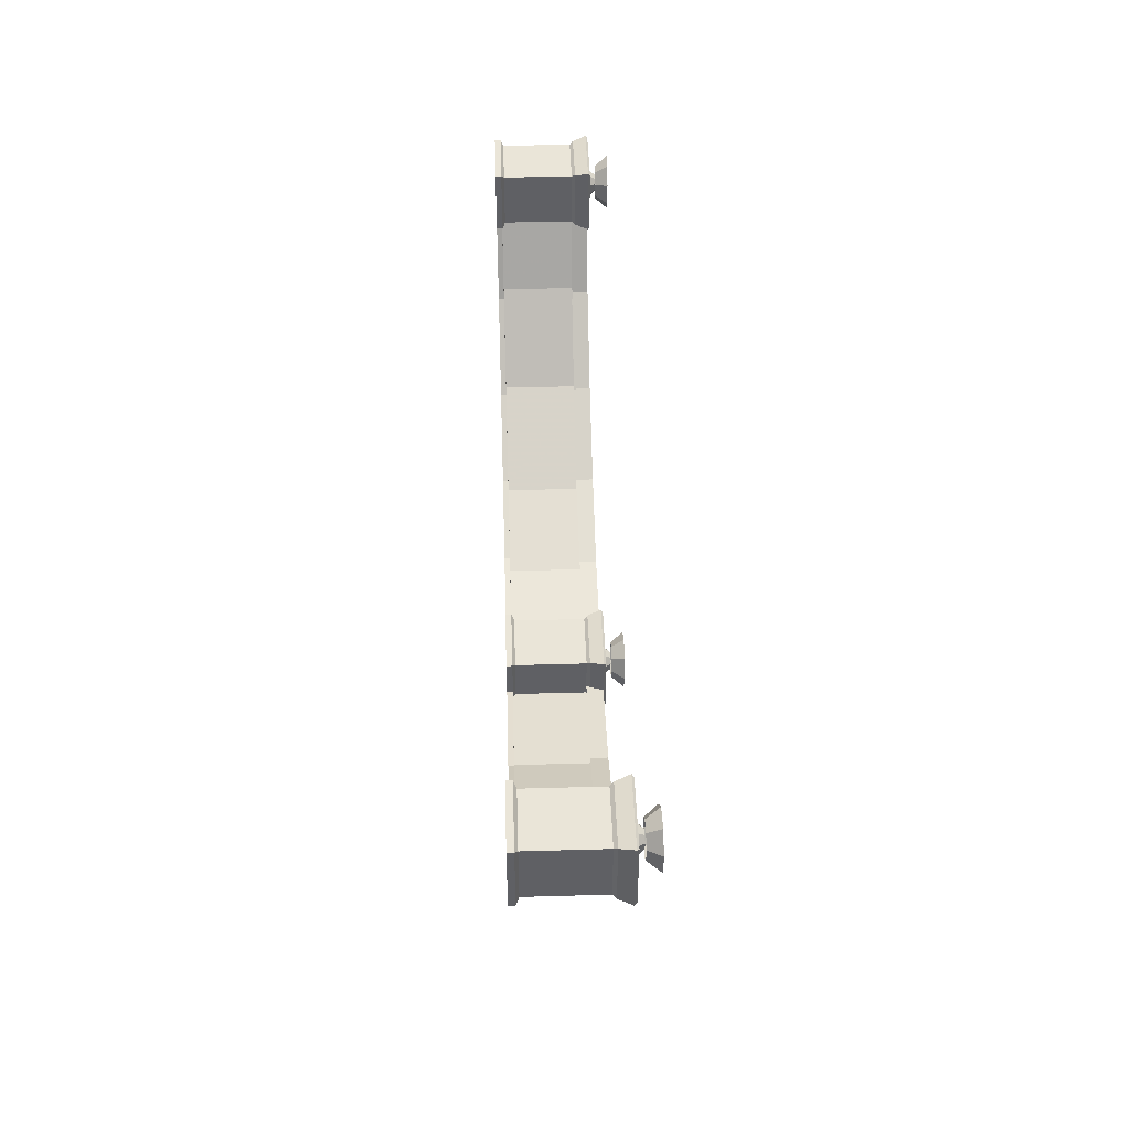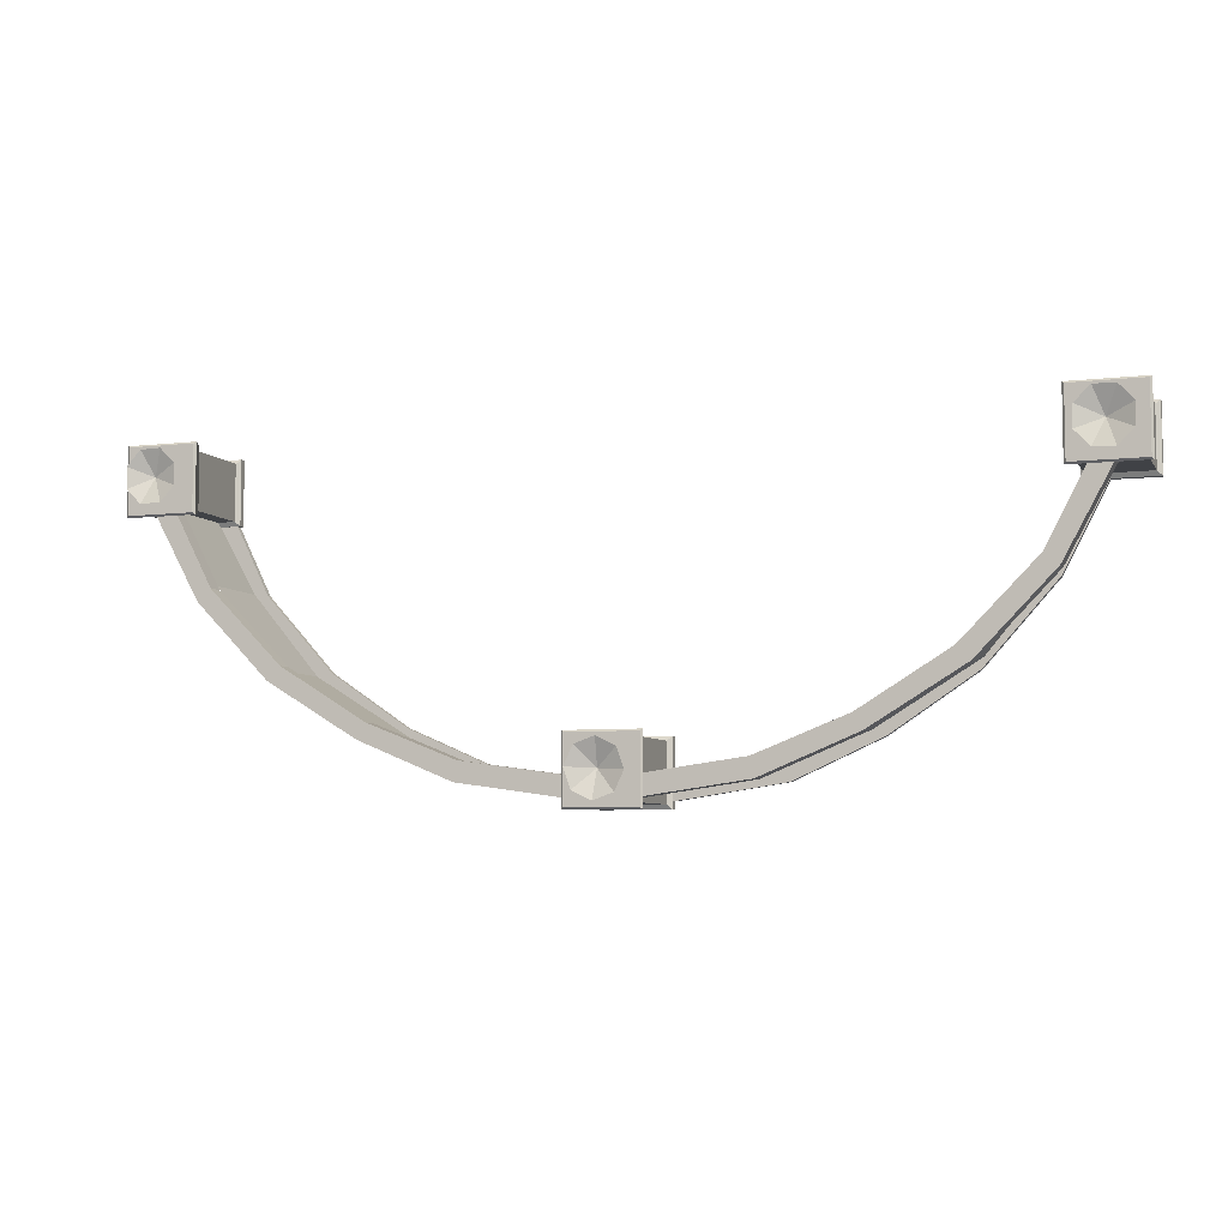
<metadata>
{"format":"obj","ext":"obj","renderer":"f3d","projection":"perspective","resolution":1024,"background":"white","views":[{"elev":44.9,"azim":-91.9,"up":"+Y"},{"elev":-6.3,"azim":19.2,"up":"+Y"}]}
</metadata>
<code>
g objjuqing_fuben_292_qiangmian_02d
v -195.2 53.65 0.9385
v -174.8 17.28 0.9385
v -174.8 17.28 36.05
v -195.2 53.65 36.05
v -59.81 -62.76 0.9385
v -59.81 -62.76 36.05
v -99.34 -46.86 36.05
v -99.34 -46.86 0.9385
v -6.516 -70.19 0.9385
v -6.516 -70.19 36.05
v -143.8 -19.49 36.05
v -143.8 -19.49 0.9385
v 195.2 53.65 0.9385
v 195.2 53.65 36.05
v 174.8 17.28 36.05
v 174.8 17.28 0.9385
v 59.81 -62.76 0.9385
v 99.34 -46.86 0.9385
v 99.34 -46.86 36.05
v 59.81 -62.76 36.05
v 6.516 -70.19 0.9385
v 6.516 -70.19 36.05
v 143.8 -19.49 0.9385
v 143.8 -19.49 36.05
f 1 2 3
f 3 4 1
f 5 6 7
f 7 8 5
f 9 10 6
f 6 5 9
f 8 7 11
f 11 12 8
f 12 11 3
f 3 2 12
f 13 14 15
f 15 16 13
f 17 18 19
f 19 20 17
f 21 17 20
f 20 22 21
f 18 23 24
f 24 19 18
f 23 16 15
f 15 24 23
g objjuqing_fuben_292_qiangmian_02d
v -64.07 -58.36 2.428
v -65.77 -67.08 2.428
v -13.41 -74.96 2.428
v -13.41 -65.79 2.428
v -65.77 -67.08 2.428
v -65.77 -67.08 -0.1036
v -13.41 -74.96 -0.1069
v -13.41 -74.96 2.428
v -64.07 -58.36 2.428
v -64.07 -58.36 -0.1036
v -101 -42.46 -0.1002
v -101 -42.46 2.428
v -60.61 -58.36 43.48
v -62.31 -67.07 43.48
v -6.488 -74.96 43.48
v -6.488 -65.79 43.48
v -62.31 -67.07 43.48
v -62.31 -67.07 35.66
v -6.488 -74.96 35.94
v -6.488 -74.96 43.48
v -60.61 -58.36 43.48
v -60.61 -58.36 35.66
v -101 -42.46 35.38
v -101 -42.46 43.48
v -213.5 47.89 -0.1065
v -213.5 47.89 2.602
v -213.5 77.67 2.602
v -213.5 77.67 -0.1065
v -182.5 47.89 -0.1065
v -182.5 47.89 2.602
v -213.5 47.89 2.602
v -213.5 47.89 -0.1065
v -182.5 77.67 -0.1065
v -182.5 77.67 2.602
v -182.5 47.89 2.602
v -182.5 47.89 -0.1065
v -213.5 77.67 -0.1065
v -213.5 77.67 2.602
v -182.5 77.67 2.602
v -182.5 77.67 -0.1065
v -182.5 47.96 44.53
v -182.5 77.59 44.53
v -213.6 77.59 44.53
v -213.6 47.96 44.53
v -211.5 75.68 35.92
v -211.5 49.89 35.92
v -212.5 48.65 37.45
v -212.5 76.91 37.45
v -211.5 49.89 35.92
v -184.6 49.89 35.92
v -183.6 48.65 37.45
v -212.5 48.65 37.45
v -184.6 49.89 35.92
v -184.6 75.68 35.92
v -183.6 76.91 37.45
v -183.6 48.65 37.45
v -184.6 75.68 35.92
v -211.5 75.68 35.92
v -212.5 76.91 37.45
v -183.6 76.91 37.45
v -212.5 76.91 37.45
v -212.5 48.65 37.45
v -214.5 47.13 43.62
v -214.5 78.42 43.62
v -212.5 48.65 37.45
v -183.6 48.65 37.45
v -181.6 47.13 43.62
v -214.5 47.13 43.62
v -183.6 48.65 37.45
v -183.6 76.91 37.45
v -181.6 78.42 43.62
v -181.6 47.13 43.62
v -183.6 76.91 37.45
v -212.5 76.91 37.45
v -214.5 78.42 43.62
v -181.6 78.42 43.62
v -213.6 77.59 44.53
v -214.5 78.42 43.62
v -214.5 47.13 43.62
v -213.6 47.96 44.53
v -213.6 47.96 44.53
v -214.5 47.13 43.62
v -181.6 47.13 43.62
v -182.5 47.96 44.53
v -182.5 47.96 44.53
v -181.6 47.13 43.62
v -181.6 78.42 43.62
v -182.5 77.59 44.53
v -182.5 77.59 44.53
v -181.6 78.42 43.62
v -214.5 78.42 43.62
v -213.6 77.59 44.53
v -211.5 49.89 3.884
v -211.5 75.68 3.884
v -213.5 77.67 2.602
v -213.5 47.89 2.602
v -184.6 49.89 3.884
v -211.5 49.89 3.884
v -213.5 47.89 2.602
v -182.5 47.89 2.602
v -184.6 75.68 3.884
v -184.6 49.89 3.884
v -182.5 47.89 2.602
v -182.5 77.67 2.602
v -211.5 75.68 3.884
v -184.6 75.68 3.884
v -182.5 77.67 2.602
v -213.5 77.67 2.602
v -211.5 75.68 3.884
v -211.5 49.89 3.884
v -211.5 49.89 3.884
v -184.6 49.89 3.884
v -184.6 49.89 3.884
v -184.6 75.68 3.884
v -184.6 75.68 3.884
v -211.5 75.68 3.884
v -196.2 52.52 2.428
v -174.6 11.15 2.428
v -168.4 16.55 2.428
v -188 56.35 2.428
v -196.2 52.52 -0.1069
v -174.6 11.15 -0.1052
v -174.6 11.15 2.428
v -196.2 52.52 2.428
v -136.9 -18.21 -0.1036
v -136.9 -18.21 2.428
v -203 52.52 43.48
v -179.6 9.979 43.48
v -173.5 15.38 43.48
v -194.8 56.35 43.48
v -203 52.52 35.94
v -179.6 9.979 35.8
v -179.6 9.979 43.48
v -203 52.52 43.48
v -140.3 -18.21 35.66
v -140.3 -18.21 43.48
v -186.6 68.12 53.11
v -186.4 58.49 53.1
v -190.8 60.2 47.52
v -190.9 66.2 47.53
v -193.4 74.76 53.2
v -195.2 70.34 47.58
v -192.9 51.51 53.17
v -202.2 51.27 53.29
v -200.7 55.7 47.64
v -194.8 55.85 47.57
v -202.8 74.52 53.32
v -201 70.19 47.66
v -205.1 65.84 47.7
v -209.3 67.54 53.39
v -209 57.91 53.38
v -204.9 59.84 47.7
v -203.2 65.33 44.74
v -203.3 60.55 44.75
v -201.1 61.4 47.51
v -201.1 64.38 47.51
v -199.8 68.62 44.7
v -199 66.43 47.48
v -200.1 57.08 44.71
v -195.4 56.97 44.65
v -196.2 59.16 47.45
v -199.1 59.24 47.49
v -195.2 68.5 44.64
v -196.1 66.36 47.45
v -194.1 64.2 47.42
v -192 65.04 44.6
v -192.1 60.26 44.61
v -194.1 61.22 47.43
v -186.4 58.49 53.1
v -186.6 68.12 53.11
v -197.9 63.02 48.62
v -193.4 74.76 53.2
v -202.2 51.27 53.29
v -192.9 51.51 53.17
v -209.3 67.54 53.39
v -202.8 74.52 53.32
v -209 57.91 53.38
v 16.84 -77.66 -0.1065
v 16.84 -47.87 -0.1065
v 16.84 -47.87 2.602
v 16.84 -77.66 2.602
v -15.02 -77.66 -0.1065
v 16.84 -77.66 -0.1065
v 16.84 -77.66 2.602
v -15.02 -77.66 2.602
v -15.02 -47.87 -0.1065
v -15.02 -77.66 -0.1065
v -15.02 -77.66 2.602
v -15.02 -47.87 2.602
v 16.84 -47.87 -0.1065
v -15.02 -47.87 -0.1065
v -15.02 -47.87 2.602
v 16.84 -47.87 2.602
v -15.07 -77.59 44.53
v 16.87 -77.59 44.53
v 16.87 -47.96 44.53
v -15.07 -47.96 44.53
v 14.71 -49.87 35.92
v 15.76 -48.63 37.45
v 15.76 -76.9 37.45
v 14.71 -75.66 35.92
v 14.71 -75.66 35.92
v 15.76 -76.9 37.45
v -13.93 -76.9 37.45
v -12.88 -75.66 35.92
v -12.88 -75.66 35.92
v -13.93 -76.9 37.45
v -13.93 -48.63 37.45
v -12.88 -49.87 35.92
v -12.88 -49.87 35.92
v -13.93 -48.63 37.45
v 15.76 -48.63 37.45
v 14.71 -49.87 35.92
v 15.76 -48.63 37.45
v 17.8 -47.13 43.62
v 17.8 -78.42 43.62
v 15.76 -76.9 37.45
v 15.76 -76.9 37.45
v 17.8 -78.42 43.62
v -16 -78.42 43.62
v -13.93 -76.9 37.45
v -13.93 -76.9 37.45
v -16 -78.42 43.62
v -16 -47.13 43.62
v -13.93 -48.63 37.45
v -13.93 -48.63 37.45
v -16 -47.13 43.62
v 17.8 -47.13 43.62
v 15.76 -48.63 37.45
v 16.87 -47.96 44.53
v 16.87 -77.59 44.53
v 17.8 -78.42 43.62
v 17.8 -47.13 43.62
v 16.87 -77.59 44.53
v -15.07 -77.59 44.53
v -16 -78.42 43.62
v 17.8 -78.42 43.62
v -15.07 -77.59 44.53
v -15.07 -47.96 44.53
v -16 -47.13 43.62
v -16 -78.42 43.62
v -15.07 -47.96 44.53
v 16.87 -47.96 44.53
v 17.8 -47.13 43.62
v -16 -47.13 43.62
v 14.71 -75.66 3.884
v 16.84 -77.66 2.602
v 16.84 -47.87 2.602
v 14.71 -49.87 3.884
v -12.88 -75.66 3.884
v -15.02 -77.66 2.602
v 16.84 -77.66 2.602
v 14.71 -75.66 3.884
v -12.88 -49.87 3.884
v -15.02 -47.87 2.602
v -15.02 -77.66 2.602
v -12.88 -75.66 3.884
v 14.71 -49.87 3.884
v 16.84 -47.87 2.602
v -15.02 -47.87 2.602
v -12.88 -49.87 3.884
v 14.71 -75.66 3.884
v 14.71 -49.87 3.884
v -12.88 -75.66 3.884
v 14.71 -75.66 3.884
v -12.88 -49.87 3.884
v -12.88 -75.66 3.884
v 14.71 -49.87 3.884
v -12.88 -49.87 3.884
v 0.08123 -75.13 53.11
v 0.3007 -70.32 47.53
v 5.967 -68.32 47.52
v 9.169 -71.94 53.1
v -8.603 -70.97 53.2
v -5.115 -67.72 47.58
v 13.34 -63.25 53.17
v 8.566 -62.91 47.57
v 6.574 -57.24 47.64
v 10.14 -54.17 53.29
v -11.8 -61.88 53.32
v -7.631 -53.19 53.39
v -4.508 -56.64 47.7
v -7.107 -62.05 47.66
v 1.457 -50 53.38
v 1.158 -54.64 47.7
v 6.219 -60.22 44.74
v 4.023 -61.17 47.51
v 4.097 -64.15 47.51
v 6.338 -65 44.75
v 2.755 -56.92 44.7
v 1.863 -59.12 47.48
v 3.043 -68.46 44.71
v 2.042 -66.31 47.49
v -0.9374 -66.38 47.45
v -1.736 -68.58 44.65
v -2.024 -57.04 44.64
v -5.318 -60.51 44.6
v -3.171 -61.35 47.42
v -1.117 -59.19 47.45
v -5.199 -65.29 44.61
v -3.097 -64.33 47.43
v 9.169 -71.94 53.1
v 0.73 -62.48 48.62
v 0.08123 -75.13 53.11
v -8.603 -70.97 53.2
v 10.14 -54.17 53.29
v 13.34 -63.25 53.17
v -7.631 -53.19 53.39
v -11.8 -61.88 53.32
v 1.457 -50 53.38
v -105 -49.4 2.428
v -101 -42.46 2.428
v -136.9 -18.21 2.428
v -142.8 -24.26 2.428
v -105 -49.4 -0.1002
v -105 -49.4 2.428
v -142.8 -24.26 2.428
v -142.8 -24.26 -0.1036
v -168.4 16.55 -0.1052
v -168.4 16.55 2.428
v -105 -49.4 43.48
v -101 -42.46 43.48
v -140.3 -18.21 43.48
v -146.3 -24.26 43.48
v -105 -49.4 35.38
v -105 -49.4 43.48
v -146.3 -24.26 43.48
v -146.3 -24.26 35.66
v -173.5 15.38 35.8
v -173.5 15.38 43.48
v -13.41 -65.79 2.428
v -13.41 -65.79 -0.1069
v -6.488 -65.79 43.48
v -6.488 -65.79 35.94
v -188 56.35 -0.1069
v -188 56.35 2.428
v -194.8 56.35 35.94
v -194.8 56.35 43.48
v 64.07 -58.36 2.428
v 13.41 -65.79 2.428
v 13.41 -74.96 2.428
v 65.77 -67.08 2.428
v 65.77 -67.08 2.428
v 13.41 -74.96 2.428
v 13.41 -74.96 -0.1069
v 65.77 -67.08 -0.1036
v 64.07 -58.36 2.428
v 101 -42.46 2.428
v 101 -42.46 -0.1002
v 64.07 -58.36 -0.1036
v 60.61 -58.36 43.48
v 6.488 -65.79 43.48
v 6.488 -74.96 43.48
v 62.31 -67.08 43.48
v 62.31 -67.08 43.48
v 6.488 -74.96 43.48
v 6.488 -74.96 35.94
v 62.31 -67.08 35.66
v 60.61 -58.36 43.48
v 101 -42.46 43.48
v 101 -42.46 35.38
v 60.61 -58.36 35.66
v 213.5 47.89 -0.1065
v 213.5 77.67 -0.1065
v 213.5 77.67 2.602
v 213.5 47.89 2.602
v 182.5 47.89 -0.1065
v 213.5 47.89 -0.1065
v 213.5 47.89 2.602
v 182.5 47.89 2.602
v 182.5 77.67 -0.1065
v 182.5 47.89 -0.1065
v 182.5 47.89 2.602
v 182.5 77.67 2.602
v 213.5 77.67 -0.1065
v 182.5 77.67 -0.1065
v 182.5 77.67 2.602
v 213.5 77.67 2.602
v 182.5 47.96 44.53
v 213.6 47.96 44.53
v 213.6 77.59 44.53
v 182.5 77.59 44.53
v 211.5 75.68 35.92
v 212.5 76.91 37.45
v 212.5 48.65 37.45
v 211.5 49.89 35.92
v 211.5 49.89 35.92
v 212.5 48.65 37.45
v 183.6 48.65 37.45
v 184.6 49.89 35.92
v 184.6 49.89 35.92
v 183.6 48.65 37.45
v 183.6 76.91 37.45
v 184.6 75.68 35.92
v 184.6 75.68 35.92
v 183.6 76.91 37.45
v 212.5 76.91 37.45
v 211.5 75.68 35.92
v 212.5 76.91 37.45
v 214.5 78.42 43.62
v 214.5 47.13 43.62
v 212.5 48.65 37.45
v 212.5 48.65 37.45
v 214.5 47.13 43.62
v 181.6 47.13 43.62
v 183.6 48.65 37.45
v 183.6 48.65 37.45
v 181.6 47.13 43.62
v 181.6 78.42 43.62
v 183.6 76.91 37.45
v 183.6 76.91 37.45
v 181.6 78.42 43.62
v 214.5 78.42 43.62
v 212.5 76.91 37.45
v 213.6 77.59 44.53
v 213.6 47.96 44.53
v 214.5 47.13 43.62
v 214.5 78.42 43.62
v 213.6 47.96 44.53
v 182.5 47.96 44.53
v 181.6 47.13 43.62
v 214.5 47.13 43.62
v 182.5 47.96 44.53
v 182.5 77.59 44.53
v 181.6 78.42 43.62
v 181.6 47.13 43.62
v 182.5 77.59 44.53
v 213.6 77.59 44.53
v 214.5 78.42 43.62
v 181.6 78.42 43.62
v 211.5 49.89 3.884
v 213.5 47.89 2.602
v 213.5 77.67 2.602
v 211.5 75.68 3.884
v 184.6 49.89 3.884
v 182.5 47.89 2.602
v 213.5 47.89 2.602
v 211.5 49.89 3.884
v 184.6 75.68 3.884
v 182.5 77.67 2.602
v 182.5 47.89 2.602
v 184.6 49.89 3.884
v 211.5 75.68 3.884
v 213.5 77.67 2.602
v 182.5 77.67 2.602
v 184.6 75.68 3.884
v 211.5 49.89 3.884
v 211.5 75.68 3.884
v 184.6 49.89 3.884
v 211.5 49.89 3.884
v 184.6 75.68 3.884
v 184.6 49.89 3.884
v 211.5 75.68 3.884
v 184.6 75.68 3.884
v 196.2 52.52 2.428
v 188 56.35 2.428
v 168.4 16.55 2.428
v 174.6 11.15 2.428
v 196.2 52.52 -0.1069
v 196.2 52.52 2.428
v 174.6 11.15 2.428
v 174.6 11.15 -0.1052
v 136.9 -18.21 2.428
v 136.9 -18.21 -0.1036
v 203 52.52 43.48
v 194.8 56.35 43.48
v 173.5 15.38 43.48
v 179.6 9.979 43.48
v 203 52.52 35.94
v 203 52.52 43.48
v 179.6 9.979 43.48
v 179.6 9.979 35.8
v 140.3 -18.21 43.48
v 140.3 -18.21 35.66
v 186.6 68.12 53.11
v 190.9 66.2 47.53
v 190.8 60.2 47.52
v 186.4 58.49 53.1
v 193.4 74.76 53.2
v 195.2 70.34 47.58
v 192.9 51.51 53.17
v 194.8 55.85 47.57
v 200.7 55.7 47.64
v 202.2 51.27 53.29
v 202.8 74.52 53.32
v 209.3 67.54 53.39
v 205.1 65.84 47.7
v 201 70.19 47.66
v 209 57.91 53.38
v 204.9 59.84 47.7
v 203.2 65.33 44.74
v 201.1 64.38 47.51
v 201.1 61.4 47.51
v 203.3 60.55 44.75
v 199.8 68.62 44.7
v 199 66.43 47.48
v 200.1 57.08 44.71
v 199.1 59.24 47.49
v 196.2 59.16 47.45
v 195.4 56.97 44.65
v 195.2 68.5 44.64
v 192 65.04 44.6
v 194.1 64.2 47.42
v 196.1 66.36 47.45
v 192.1 60.26 44.61
v 194.1 61.22 47.43
v 186.4 58.49 53.1
v 197.9 63.02 48.62
v 186.6 68.12 53.11
v 193.4 74.76 53.2
v 202.2 51.27 53.29
v 192.9 51.51 53.17
v 209.3 67.54 53.39
v 202.8 74.52 53.32
v 209 57.91 53.38
v 105 -49.4 2.428
v 142.8 -24.26 2.428
v 136.9 -18.21 2.428
v 101 -42.46 2.428
v 105 -49.4 -0.1002
v 142.8 -24.26 -0.1036
v 142.8 -24.26 2.428
v 105 -49.4 2.428
v 168.4 16.55 -0.1052
v 168.4 16.55 2.428
v 105 -49.4 43.48
v 146.3 -24.26 43.48
v 140.3 -18.21 43.48
v 101 -42.46 43.48
v 105 -49.4 35.38
v 146.3 -24.26 35.66
v 146.3 -24.26 43.48
v 105 -49.4 43.48
v 173.5 15.38 35.8
v 173.5 15.38 43.48
v 13.41 -65.79 2.428
v 13.41 -65.79 -0.1069
v 6.488 -65.79 43.48
v 6.488 -65.79 35.94
v 188 56.35 -0.1069
v 188 56.35 2.428
v 194.8 56.35 35.94
v 194.8 56.35 43.48
f 25 26 27
f 27 28 25
f 29 30 31
f 31 32 29
f 33 34 35
f 35 36 33
f 37 38 39
f 39 40 37
f 41 42 43
f 43 44 41
f 45 46 47
f 47 48 45
f 49 50 51
f 51 52 49
f 53 54 55
f 55 56 53
f 57 58 59
f 59 60 57
f 61 62 63
f 63 64 61
f 65 66 67
f 67 68 65
f 69 70 71
f 71 72 69
f 73 74 75
f 75 76 73
f 77 78 79
f 79 80 77
f 81 82 83
f 83 84 81
f 85 86 87
f 87 88 85
f 89 90 91
f 91 92 89
f 93 94 95
f 95 96 93
f 97 98 99
f 99 100 97
f 101 102 103
f 103 104 101
f 105 106 107
f 107 108 105
f 109 110 111
f 111 112 109
f 113 114 115
f 115 116 113
f 117 118 119
f 119 120 117
f 121 122 123
f 123 124 121
f 125 126 127
f 127 128 125
f 129 130 131
f 131 132 129
f 70 69 133
f 133 134 70
f 74 73 135
f 135 136 74
f 78 77 137
f 137 138 78
f 82 81 139
f 139 140 82
f 141 142 143
f 143 144 141
f 145 146 147
f 147 148 145
f 35 149 150
f 150 36 35
f 151 152 153
f 153 154 151
f 155 156 157
f 157 158 155
f 47 159 160
f 160 48 47
f 161 162 163
f 163 164 161
f 165 161 164
f 164 166 165
f 167 168 169
f 169 170 167
f 162 167 170
f 170 163 162
f 171 172 173
f 173 174 171
f 165 166 172
f 172 171 165
f 175 176 169
f 169 168 175
f 174 173 176
f 176 175 174
f 177 178 179
f 179 180 177
f 181 177 180
f 180 182 181
f 183 184 185
f 185 186 183
f 178 183 186
f 186 179 178
f 187 188 189
f 189 190 187
f 181 182 188
f 188 187 181
f 191 192 185
f 185 184 191
f 190 189 192
f 192 191 190
f 193 194 195
f 194 196 195
f 197 198 195
f 198 193 195
f 199 195 200
f 200 195 196
f 197 195 201
f 201 195 199
f 202 203 204
f 204 205 202
f 206 207 208
f 208 209 206
f 210 211 212
f 212 213 210
f 214 215 216
f 216 217 214
f 218 219 220
f 220 221 218
f 222 223 224
f 224 225 222
f 226 227 228
f 228 229 226
f 230 231 232
f 232 233 230
f 234 235 236
f 236 237 234
f 238 239 240
f 240 241 238
f 242 243 244
f 244 245 242
f 246 247 248
f 248 249 246
f 250 251 252
f 252 253 250
f 254 255 256
f 256 257 254
f 258 259 260
f 260 261 258
f 262 263 264
f 264 265 262
f 266 267 268
f 268 269 266
f 270 271 272
f 272 273 270
f 274 275 276
f 276 277 274
f 278 279 280
f 280 281 278
f 282 283 284
f 284 285 282
f 225 286 287
f 287 222 225
f 229 288 289
f 289 226 229
f 233 290 291
f 291 230 233
f 237 292 293
f 293 234 237
f 294 295 296
f 296 297 294
f 298 299 295
f 295 294 298
f 300 301 302
f 302 303 300
f 297 296 301
f 301 300 297
f 304 305 306
f 306 307 304
f 298 304 307
f 307 299 298
f 308 303 302
f 302 309 308
f 305 308 309
f 309 306 305
f 310 311 312
f 312 313 310
f 314 315 311
f 311 310 314
f 316 317 318
f 318 319 316
f 313 312 317
f 317 316 313
f 320 321 322
f 322 323 320
f 314 320 323
f 323 315 314
f 324 319 318
f 318 325 324
f 321 324 325
f 325 322 321
f 326 327 328
f 328 327 329
f 330 327 331
f 331 327 326
f 332 333 327
f 333 329 327
f 330 334 327
f 334 332 327
f 335 336 337
f 337 338 335
f 339 340 341
f 341 342 339
f 343 344 150
f 150 149 343
f 345 346 347
f 347 348 345
f 349 350 351
f 351 352 349
f 353 354 160
f 160 159 353
f 336 335 26
f 26 25 336
f 340 339 30
f 30 29 340
f 355 356 34
f 34 33 355
f 346 345 38
f 38 37 346
f 350 349 42
f 42 41 350
f 357 358 46
f 46 45 357
f 142 338 337
f 337 143 142
f 342 341 147
f 147 146 342
f 152 348 347
f 347 153 152
f 352 351 157
f 157 156 352
f 359 360 344
f 344 343 359
f 361 362 354
f 354 353 361
f 363 364 365
f 365 366 363
f 367 368 369
f 369 370 367
f 371 372 373
f 373 374 371
f 375 376 377
f 377 378 375
f 379 380 381
f 381 382 379
f 383 384 385
f 385 386 383
f 387 388 389
f 389 390 387
f 391 392 393
f 393 394 391
f 395 396 397
f 397 398 395
f 399 400 401
f 401 402 399
f 403 404 405
f 405 406 403
f 407 408 409
f 409 410 407
f 411 412 413
f 413 414 411
f 415 416 417
f 417 418 415
f 419 420 421
f 421 422 419
f 423 424 425
f 425 426 423
f 427 428 429
f 429 430 427
f 431 432 433
f 433 434 431
f 435 436 437
f 437 438 435
f 439 440 441
f 441 442 439
f 443 444 445
f 445 446 443
f 447 448 449
f 449 450 447
f 451 452 453
f 453 454 451
f 455 456 457
f 457 458 455
f 459 460 461
f 461 462 459
f 463 464 465
f 465 466 463
f 467 468 469
f 469 470 467
f 410 471 472
f 472 407 410
f 414 473 474
f 474 411 414
f 418 475 476
f 476 415 418
f 422 477 478
f 478 419 422
f 479 480 481
f 481 482 479
f 483 484 485
f 485 486 483
f 373 372 487
f 487 488 373
f 489 490 491
f 491 492 489
f 493 494 495
f 495 496 493
f 385 384 497
f 497 498 385
f 499 500 501
f 501 502 499
f 503 504 500
f 500 499 503
f 505 506 507
f 507 508 505
f 502 501 506
f 506 505 502
f 509 510 511
f 511 512 509
f 503 509 512
f 512 504 503
f 513 508 507
f 507 514 513
f 510 513 514
f 514 511 510
f 515 516 517
f 517 518 515
f 519 520 516
f 516 515 519
f 521 522 523
f 523 524 521
f 518 517 522
f 522 521 518
f 525 526 527
f 527 528 525
f 519 525 528
f 528 520 519
f 529 524 523
f 523 530 529
f 526 529 530
f 530 527 526
f 531 532 533
f 533 532 534
f 535 532 536
f 536 532 531
f 537 538 532
f 538 534 532
f 535 539 532
f 539 537 532
f 540 541 542
f 542 543 540
f 544 545 546
f 546 547 544
f 548 488 487
f 487 549 548
f 550 551 552
f 552 553 550
f 554 555 556
f 556 557 554
f 558 498 497
f 497 559 558
f 543 363 366
f 366 540 543
f 547 367 370
f 370 544 547
f 560 371 374
f 374 561 560
f 553 375 378
f 378 550 553
f 557 379 382
f 382 554 557
f 562 383 386
f 386 563 562
f 482 481 542
f 542 541 482
f 545 486 485
f 485 546 545
f 492 491 552
f 552 551 492
f 555 496 495
f 495 556 555
f 564 548 549
f 549 565 564
f 566 558 559
f 559 567 566

</code>
